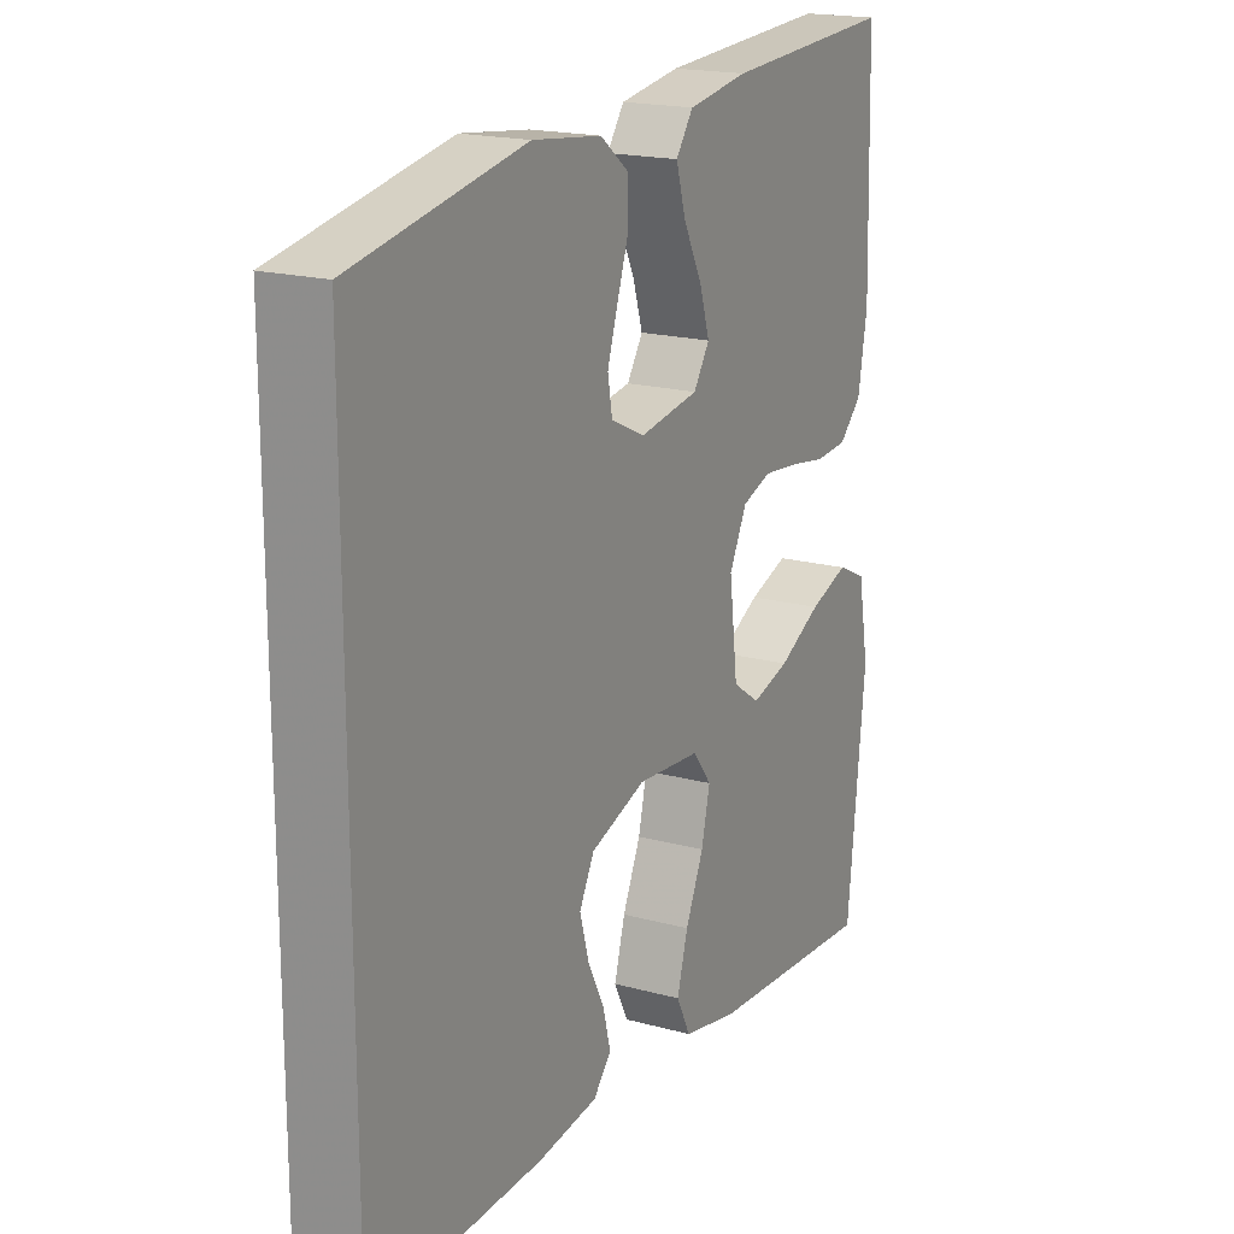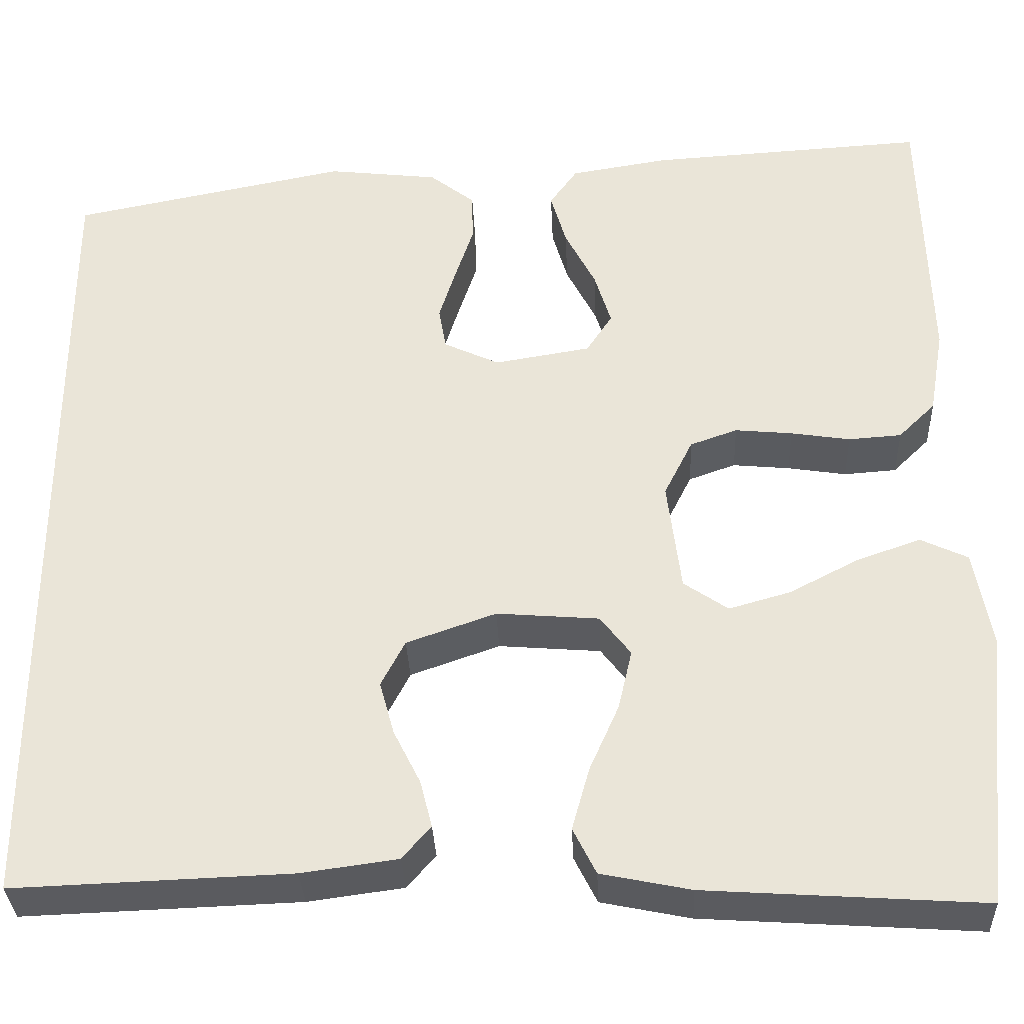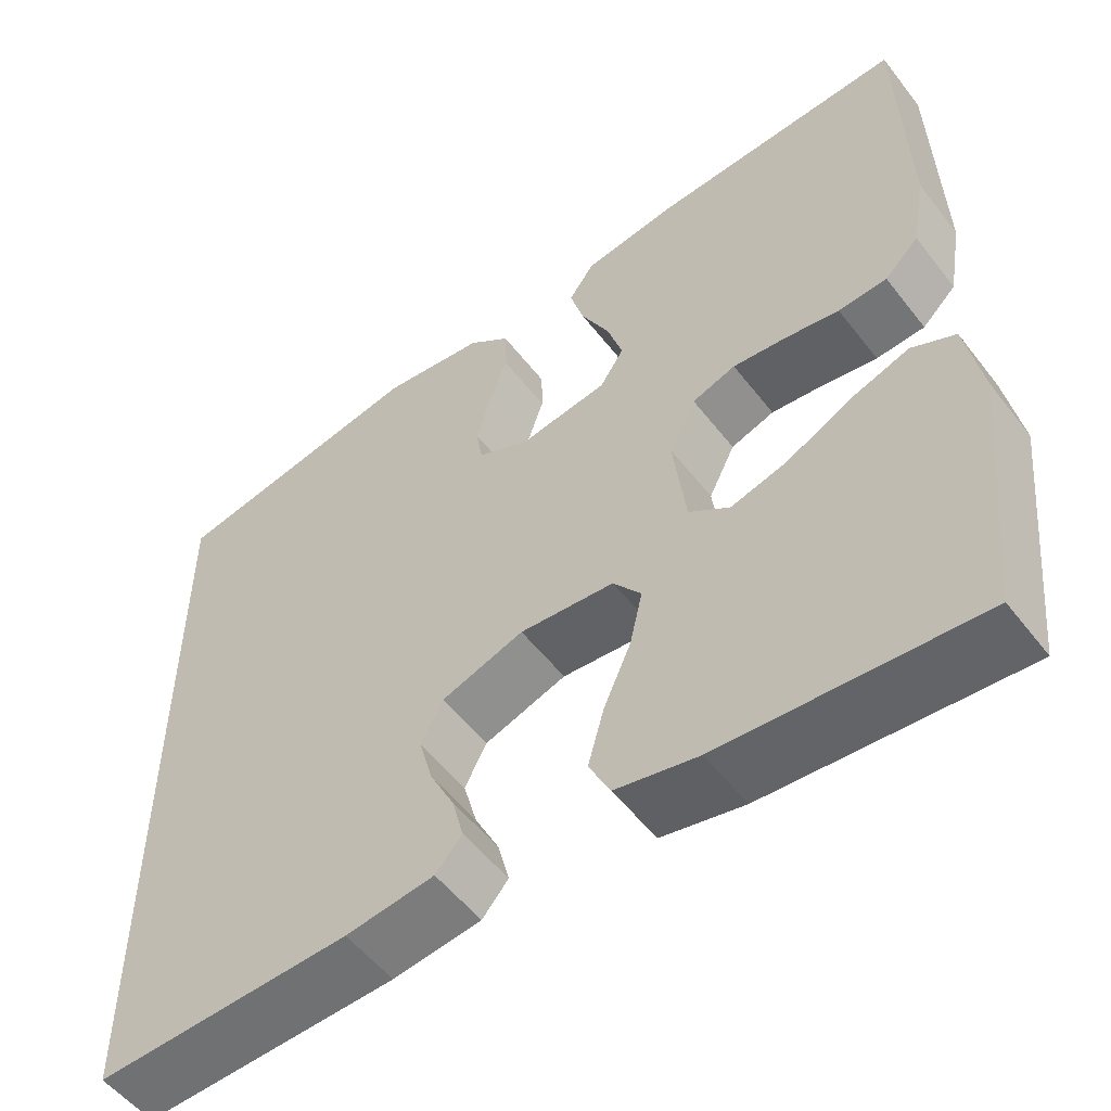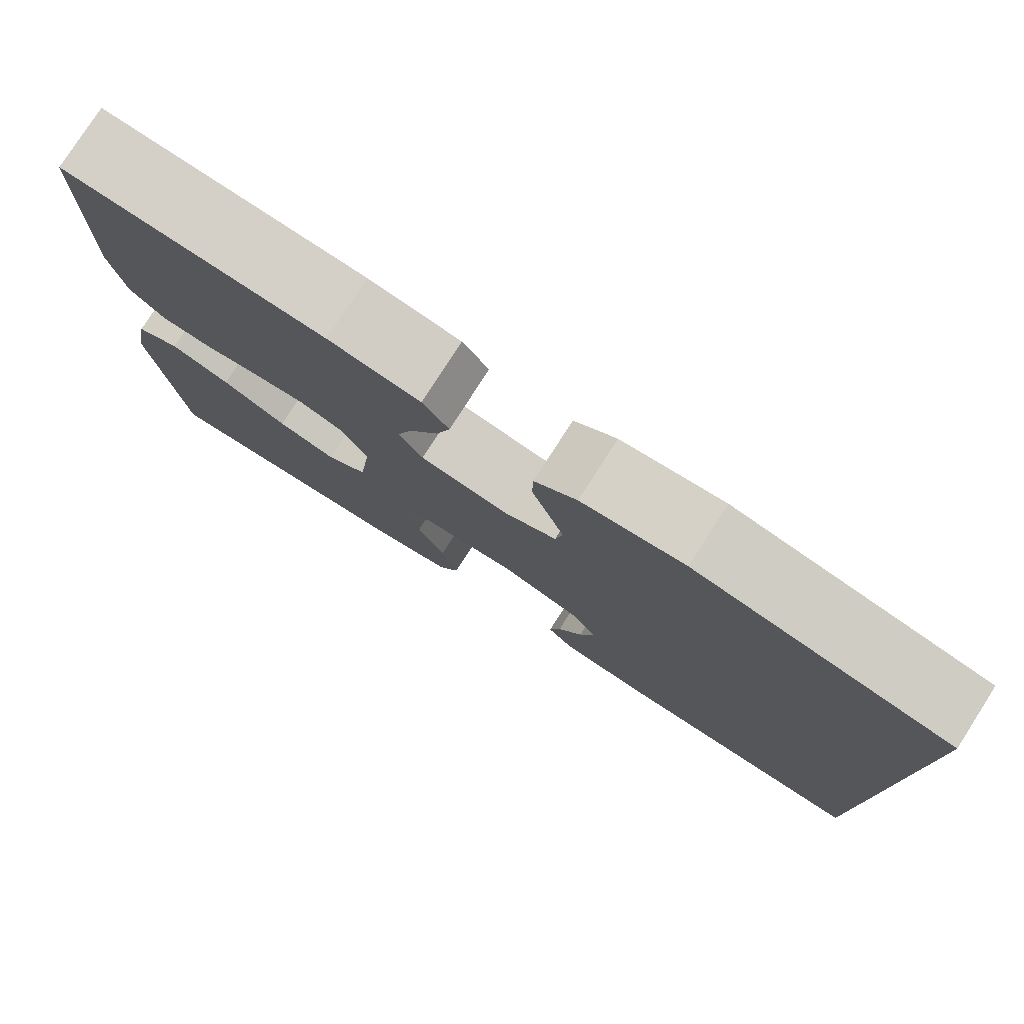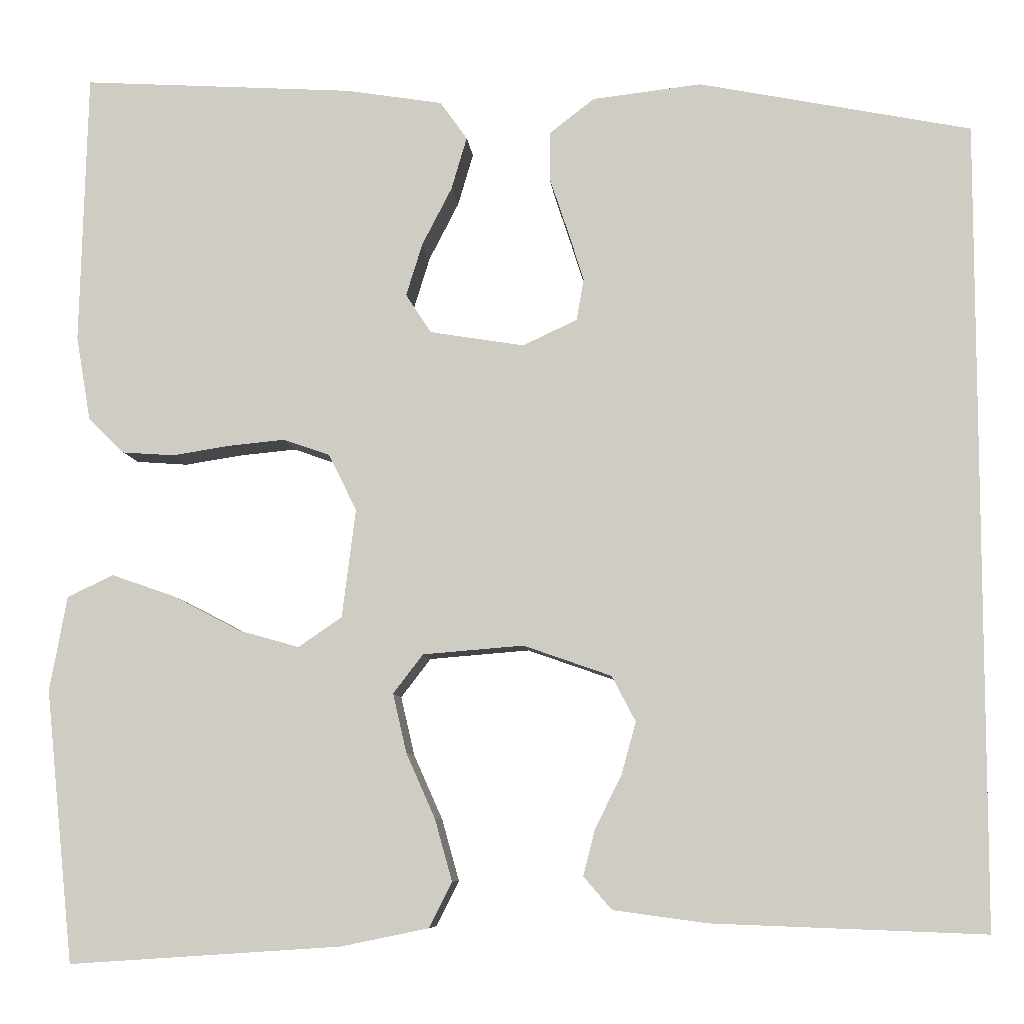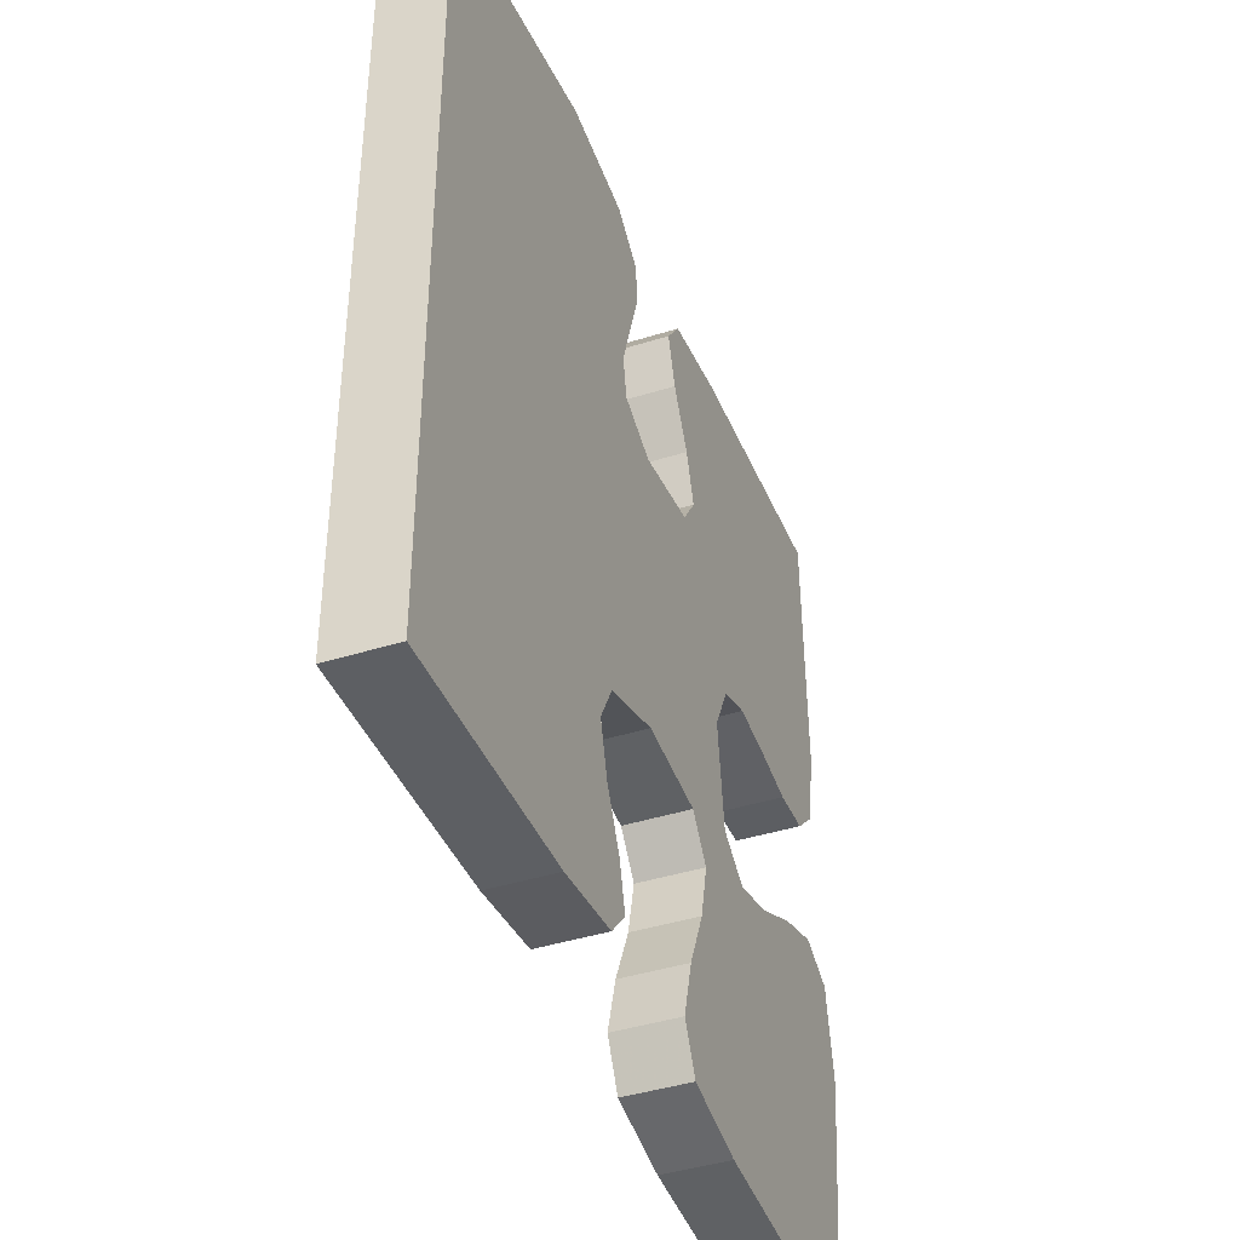
<metadata>
{"format":"obj","ext":"obj","renderer":"f3d","projection":"perspective","resolution":1024,"background":"white","views":[{"elev":18.5,"azim":117.8,"up":"+Z"},{"elev":-33.1,"azim":-177.6,"up":"+Z"},{"elev":-53.8,"azim":-143.1,"up":"+Z"},{"elev":78.8,"azim":32.7,"up":"+Z"},{"elev":-7.6,"azim":4.9,"up":"+Z"},{"elev":-42.0,"azim":110.7,"up":"+Z"}]}
</metadata>
<code>
v -0.5 0.07 -0.5
v -0.531 0.07 -0.2
v -0.512 0.07 -0.095
v -0.461 0.07 -0.071
v -0.392 0.07 -0.095
v -0.317 0.07 -0.134
v -0.25 0.07 -0.153
v -0.202 0.07 -0.12
v -0.187 0.07 0
v -0.218 0.07 0.062
v -0.269 0.07 0.08
v -0.331 0.07 0.074
v -0.395 0.07 0.064
v -0.452 0.07 0.068
v -0.492 0.07 0.107
v -0.508 0.07 0.2
v -0.5 0.07 0.5
v -0.2 0.07 0.482
v -0.094 0.07 0.465
v -0.064 0.07 0.423
v -0.081 0.07 0.365
v -0.114 0.07 0.301
v -0.132 0.07 0.243
v -0.104 0.07 0.2
v 0 0.07 0.183
v 0.06 0.07 0.211
v 0.068 0.07 0.257
v 0.05 0.07 0.314
v 0.03 0.07 0.374
v 0.031 0.07 0.427
v 0.08 0.07 0.465
v 0.2 0.07 0.479
v 0.5 0.07 0.42
v 0.5 0.07 -0.465
v 0.2 0.07 -0.454
v 0.096 0.07 -0.44
v 0.065 0.07 -0.404
v 0.078 0.07 -0.353
v 0.107 0.07 -0.295
v 0.123 0.07 -0.237
v 0.097 0.07 -0.187
v 0 0.07 -0.153
v -0.111 0.07 -0.162
v -0.144 0.07 -0.205
v -0.129 0.07 -0.27
v -0.097 0.07 -0.342
v -0.078 0.07 -0.41
v -0.103 0.07 -0.46
v -0.2 0.07 -0.48
v -0.5 0 -0.5
v -0.531 0 -0.2
v -0.512 0 -0.095
v -0.461 0 -0.071
v -0.392 0 -0.095
v -0.317 0 -0.134
v -0.25 0 -0.153
v -0.202 0 -0.12
v -0.187 0 0
v -0.218 0 0.062
v -0.269 0 0.08
v -0.331 0 0.074
v -0.395 0 0.064
v -0.452 0 0.068
v -0.492 0 0.107
v -0.508 0 0.2
v -0.5 0 0.5
v -0.2 0 0.482
v -0.094 0 0.465
v -0.064 0 0.423
v -0.081 0 0.365
v -0.114 0 0.301
v -0.132 0 0.243
v -0.104 0 0.2
v 0 0 0.183
v 0.06 0 0.211
v 0.068 0 0.257
v 0.05 0 0.314
v 0.03 0 0.374
v 0.031 0 0.427
v 0.08 0 0.465
v 0.2 0 0.479
v 0.5 0 0.42
v 0.5 0 -0.465
v 0.2 0 -0.454
v 0.096 0 -0.44
v 0.065 0 -0.404
v 0.078 0 -0.353
v 0.107 0 -0.295
v 0.123 0 -0.237
v 0.097 0 -0.187
v 0 0 -0.153
v -0.111 0 -0.162
v -0.144 0 -0.205
v -0.129 0 -0.27
v -0.097 0 -0.342
v -0.078 0 -0.41
v -0.103 0 -0.46
v -0.2 0 -0.48
f 4 5 6
f 3 4 6
f 2 3 6
f 1 2 6
f 49 1 6
f 48 49 6
f 47 48 6
f 46 47 6
f 45 46 6
f 44 45 6 7
f 43 44 7 8
f 42 43 8 9
f 41 42 9 10
f 37 38 39
f 36 37 39
f 35 36 39
f 34 35 39
f 33 34 39
f 33 39 40
f 31 32 33
f 30 31 33
f 29 30 33
f 28 29 33
f 27 28 33
f 33 40 41
f 27 33 41
f 26 27 41
f 20 21 22
f 19 20 22
f 18 19 22
f 17 18 22
f 16 17 22
f 15 16 22
f 14 15 22
f 13 14 22
f 12 13 22
f 11 12 22 23
f 10 11 23 24
f 25 26 41 10
f 10 24 25
f 55 54 53
f 55 53 52
f 55 52 51
f 55 51 50
f 55 50 98
f 55 98 97
f 55 97 96
f 55 96 95
f 55 95 94
f 56 55 94 93
f 57 56 93 92
f 58 57 92 91
f 59 58 91 90
f 88 87 86
f 88 86 85
f 88 85 84
f 88 84 83
f 88 83 82
f 89 88 82
f 82 81 80
f 82 80 79
f 82 79 78
f 82 78 77
f 82 77 76
f 90 89 82
f 90 82 76
f 90 76 75
f 71 70 69
f 71 69 68
f 71 68 67
f 71 67 66
f 71 66 65
f 71 65 64
f 71 64 63
f 71 63 62
f 71 62 61
f 72 71 61 60
f 73 72 60 59
f 59 90 75 74
f 74 73 59
f 1 50 51 2
f 2 51 52 3
f 3 52 53 4
f 4 53 54 5
f 5 54 55 6
f 6 55 56 7
f 7 56 57 8
f 8 57 58 9
f 9 58 59 10
f 10 59 60 11
f 11 60 61 12
f 12 61 62 13
f 13 62 63 14
f 14 63 64 15
f 15 64 65 16
f 16 65 66 17
f 17 66 67 18
f 18 67 68 19
f 19 68 69 20
f 20 69 70 21
f 21 70 71 22
f 22 71 72 23
f 23 72 73 24
f 24 73 74 25
f 25 74 75 26
f 26 75 76 27
f 27 76 77 28
f 28 77 78 29
f 29 78 79 30
f 30 79 80 31
f 31 80 81 32
f 32 81 82 33
f 33 82 83 34
f 34 83 84 35
f 35 84 85 36
f 36 85 86 37
f 37 86 87 38
f 38 87 88 39
f 39 88 89 40
f 40 89 90 41
f 41 90 91 42
f 42 91 92 43
f 43 92 93 44
f 44 93 94 45
f 45 94 95 46
f 46 95 96 47
f 47 96 97 48
f 48 97 98 49
f 49 98 50 1

</code>
